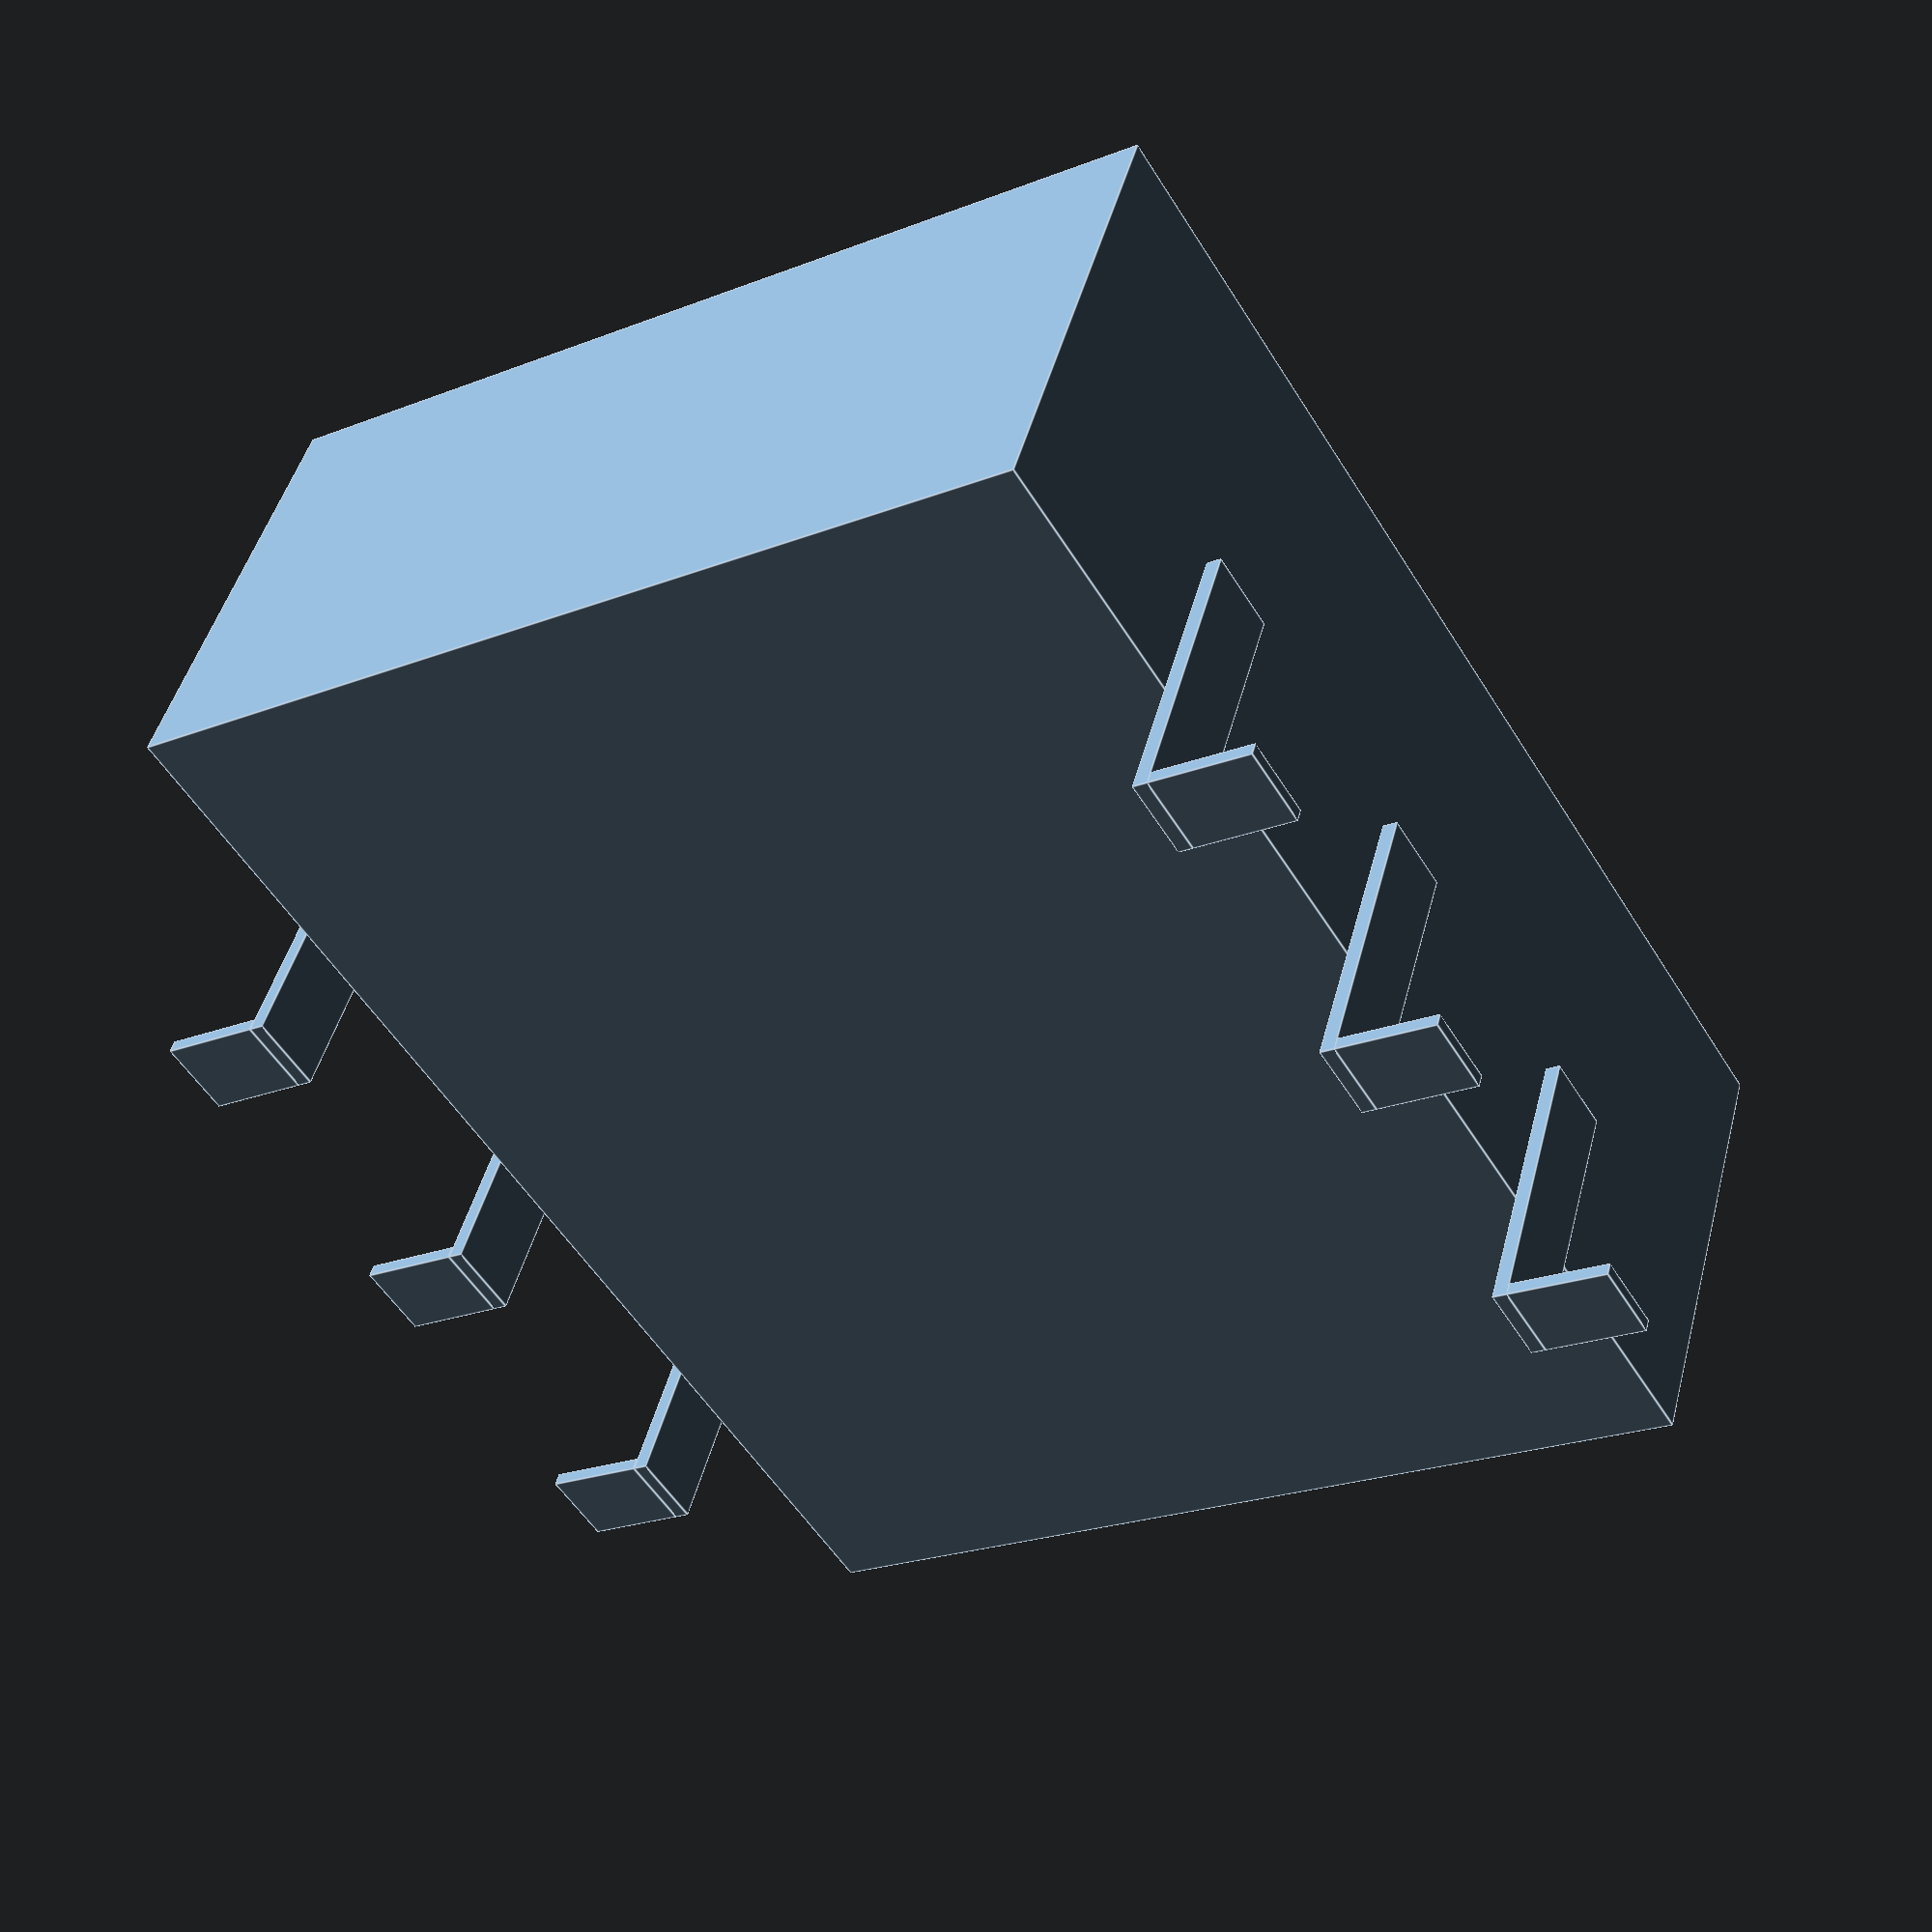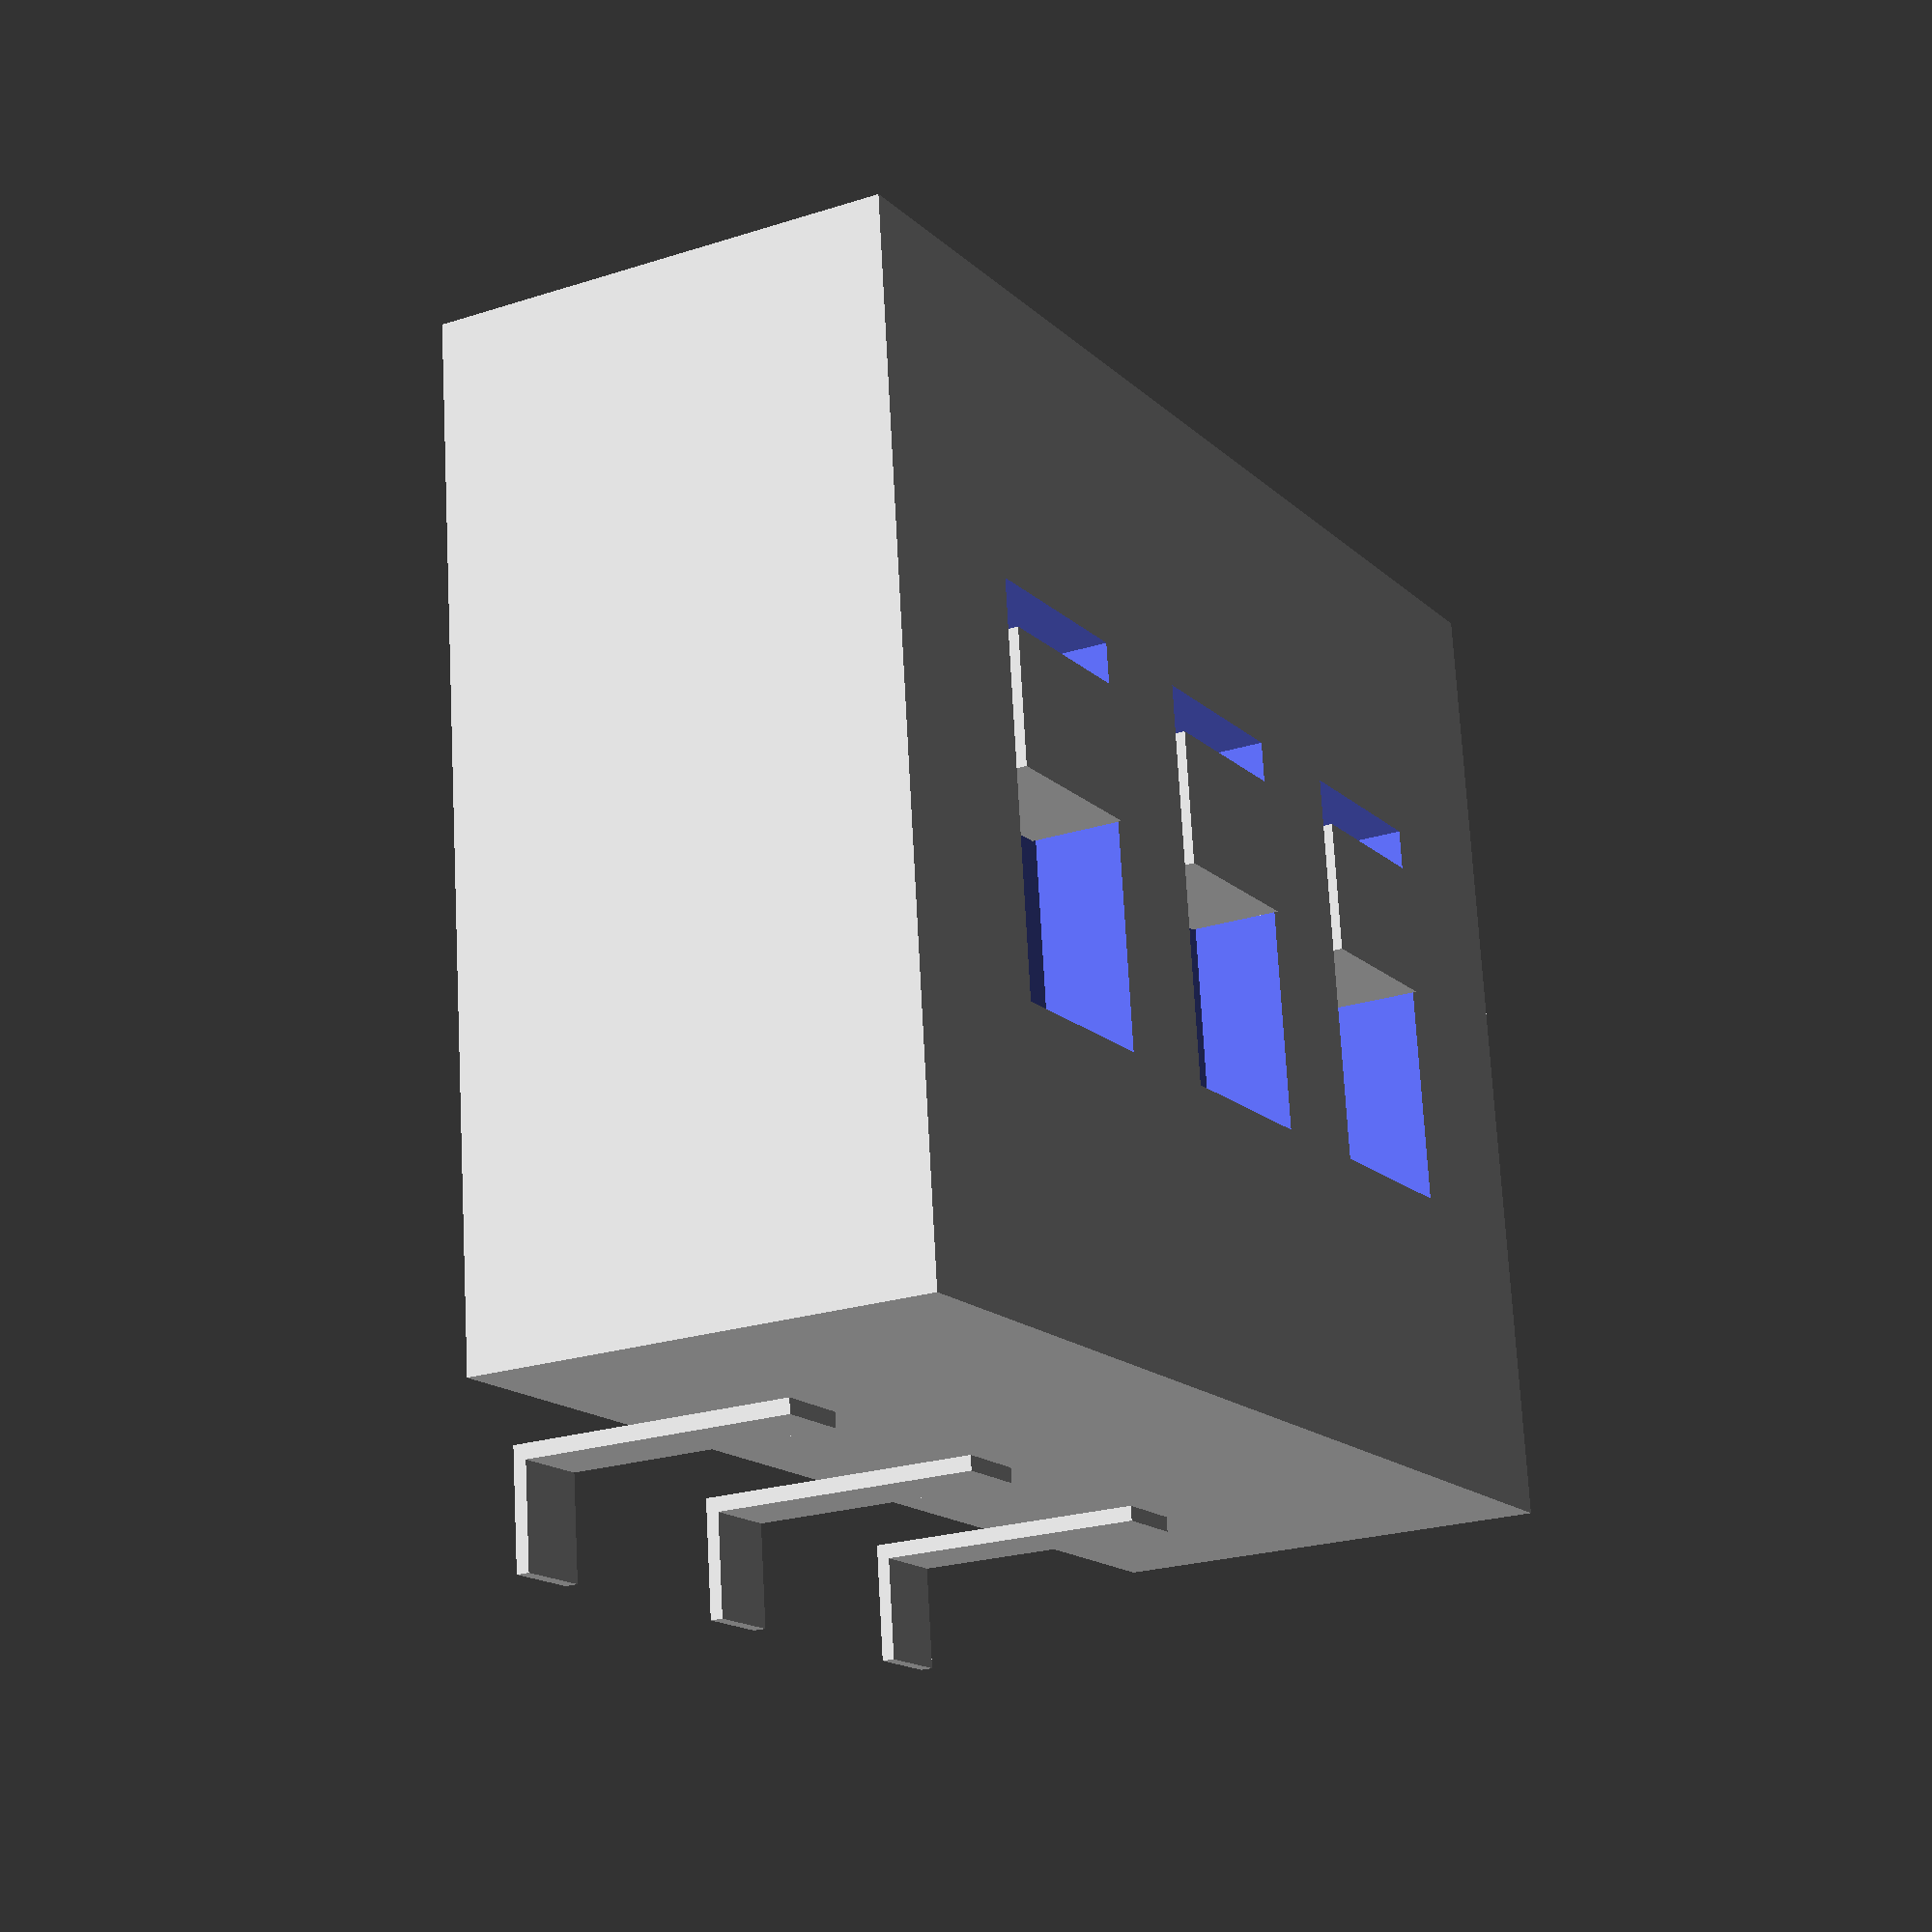
<openscad>
/*
 * Create a CK Components 3-switch surface mount DIP switch package.
 *
 * Author: Ian McInerney
 * Created: June 22, 2013
 */

// An individual pin
module pin() {
	translate([0.0,0.79/2+0.115,0.05])cube(size=[0.61,0.79,0.1], center=true);
	translate([0.0,0.115/2,1.1125])cube(size=[0.61,0.115,2.225], center=true);
}



// Main module body
difference() {
	// The main body
	translate([0.0,0.0,2.7])cube(size=[9.6,7.49,3.5], center=true);

	// The switch cutouts
	translate([-2.54,0.0,4.3])cube(size=[1.5,3,1.0], center=true);
	translate([0.0,0.0,4.3])cube(size=[1.5,3,1.0], center=true);
	translate([2.54,0.0,4.3])cube(size=[1.5,3,1.0], center=true);
}

// Create the switches in the cutouts
translate([-2.54,1.3/2,4.0])cube(size=[1.4,1,1], center=true);
translate([0.0,1.3/2,4.0])cube(size=[1.4,1,1], center=true);
translate([2.54,1.3/2,4.0])cube(size=[1.4,1,1], center=true);

// Create the individual pins
translate([-2.54,7.49/2,0.0])pin();
translate([0.0,7.49/2,0.0])pin();
translate([2.54,7.49/2,0.0])pin();
rotate([0.0,0.0,180])translate([-2.54,7.49/2,0.0])pin();
rotate([0.0,0.0,180])translate([0.0,7.49/2,0.0])pin();
rotate([0.0,0.0,180])translate([2.54,7.49/2,0.0])pin();


</openscad>
<views>
elev=133.6 azim=121.9 roll=345.6 proj=p view=edges
elev=23.0 azim=353.6 roll=298.9 proj=p view=wireframe
</views>
